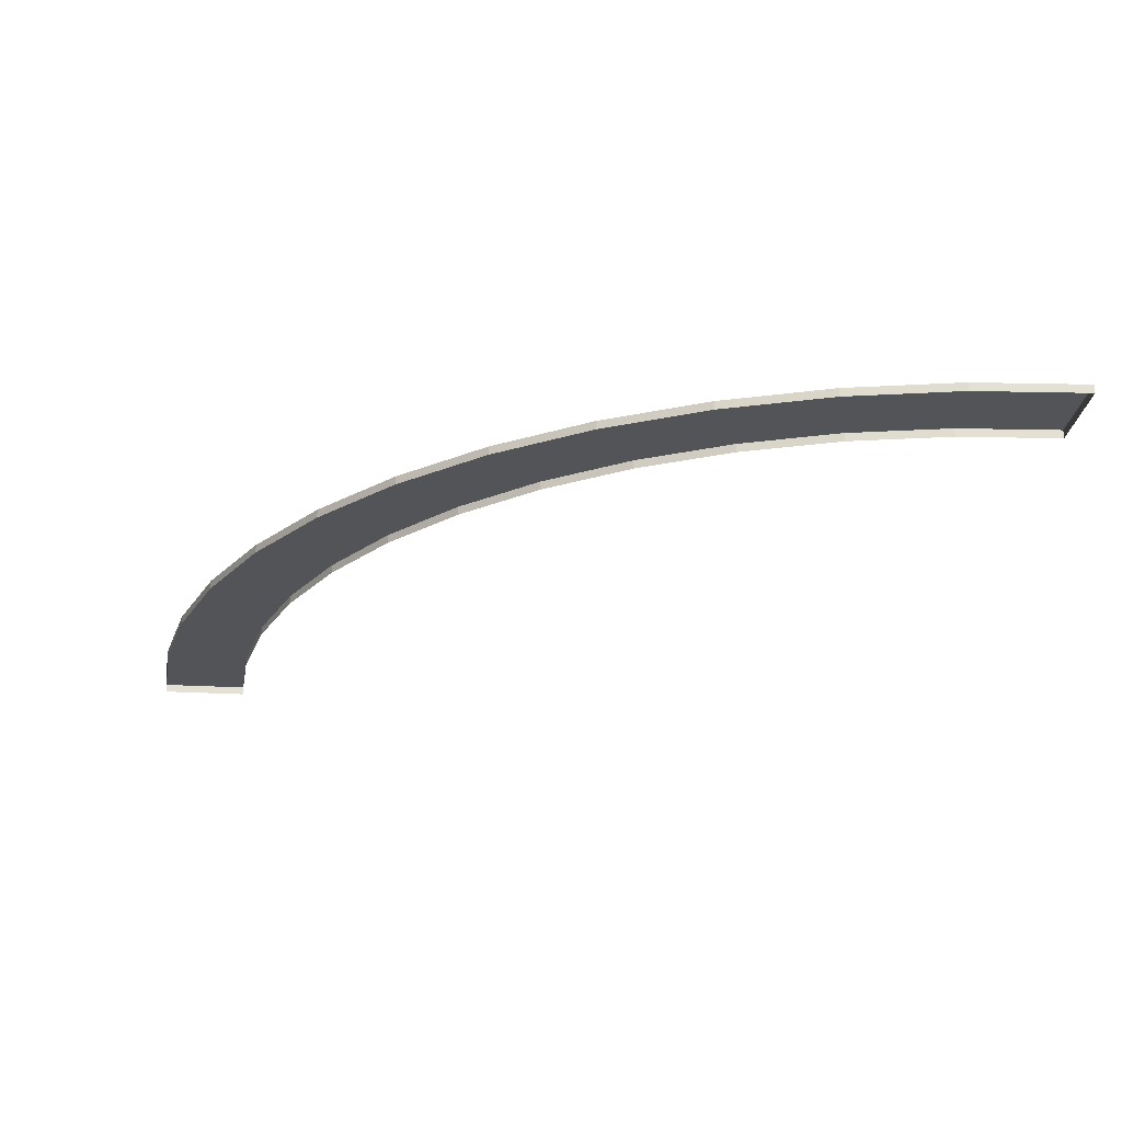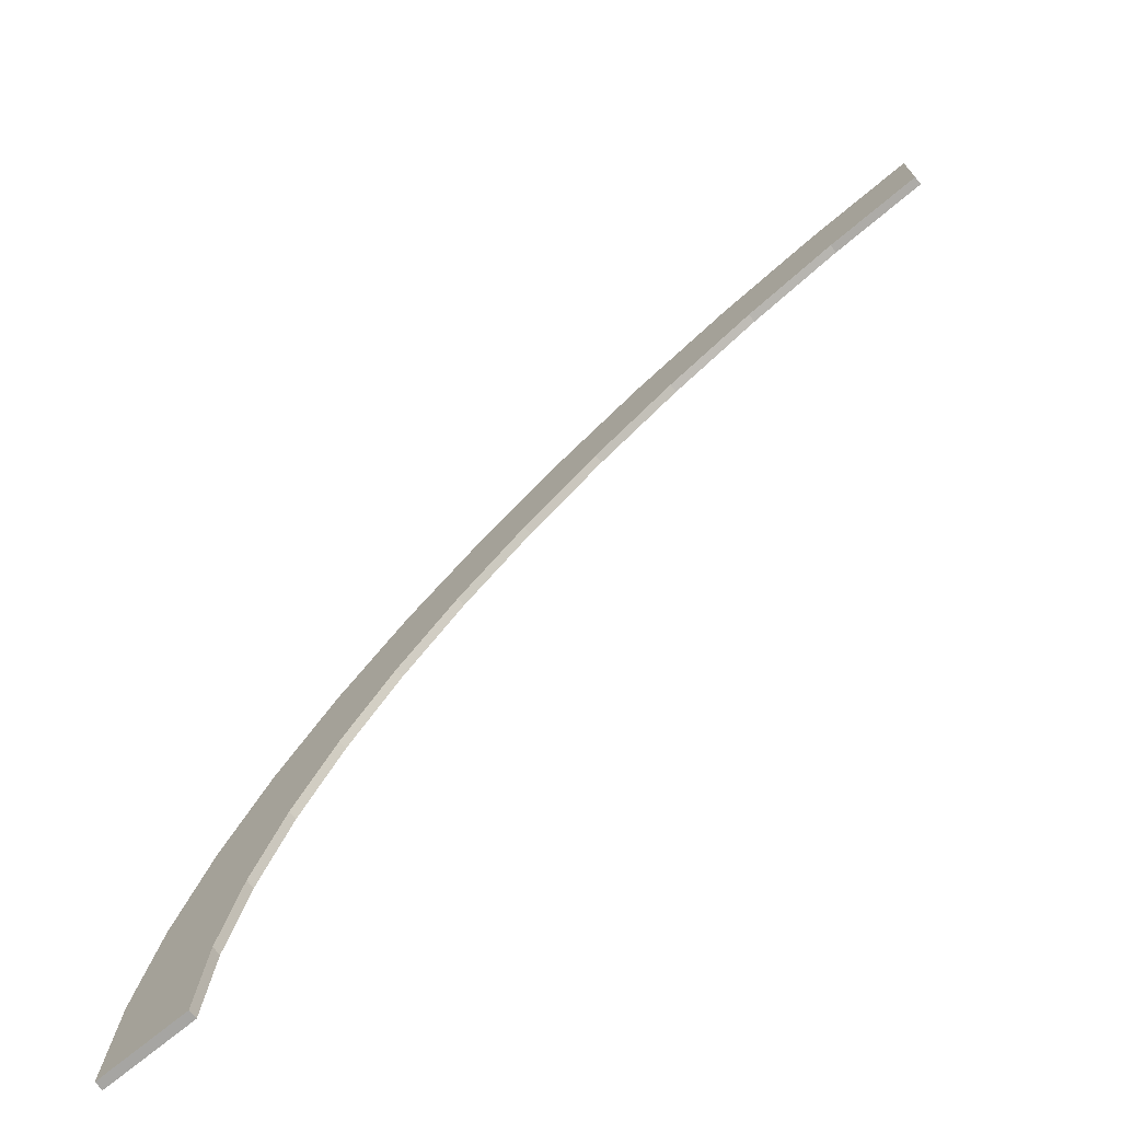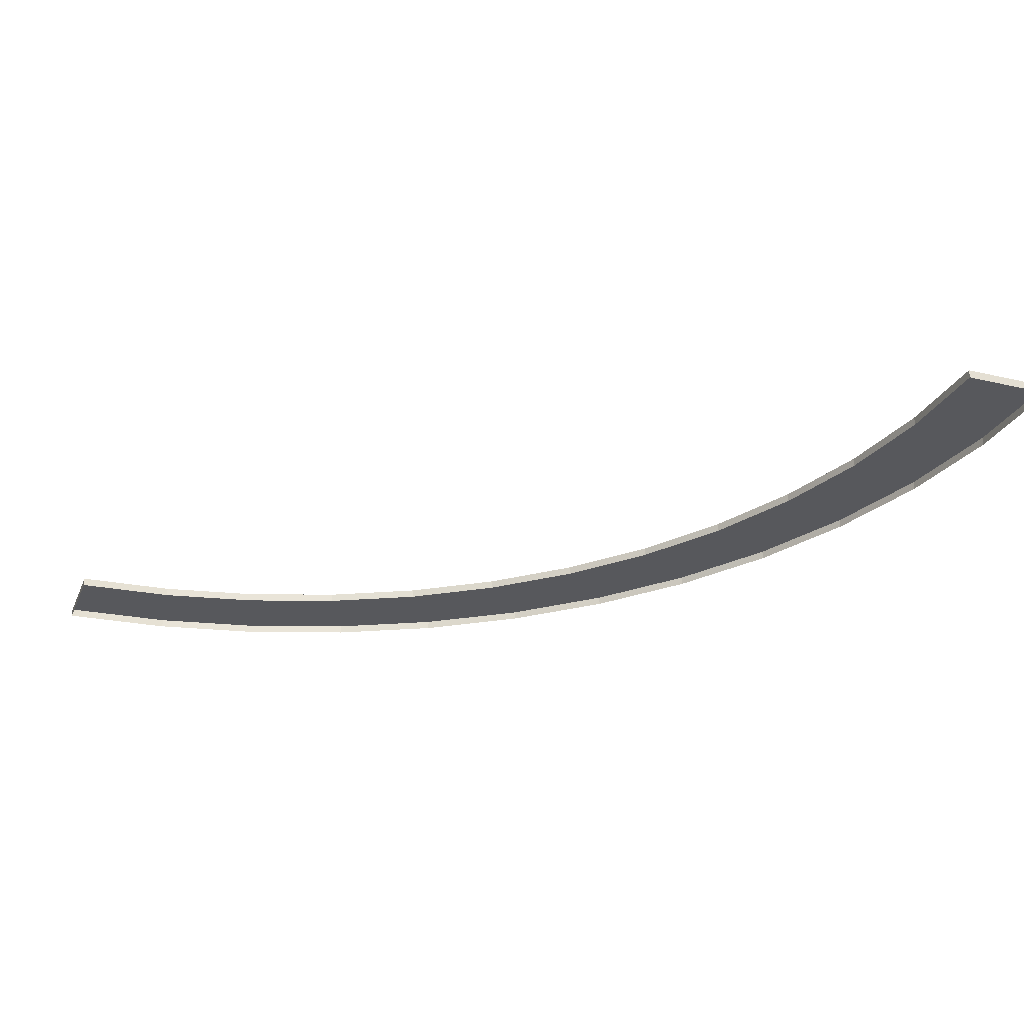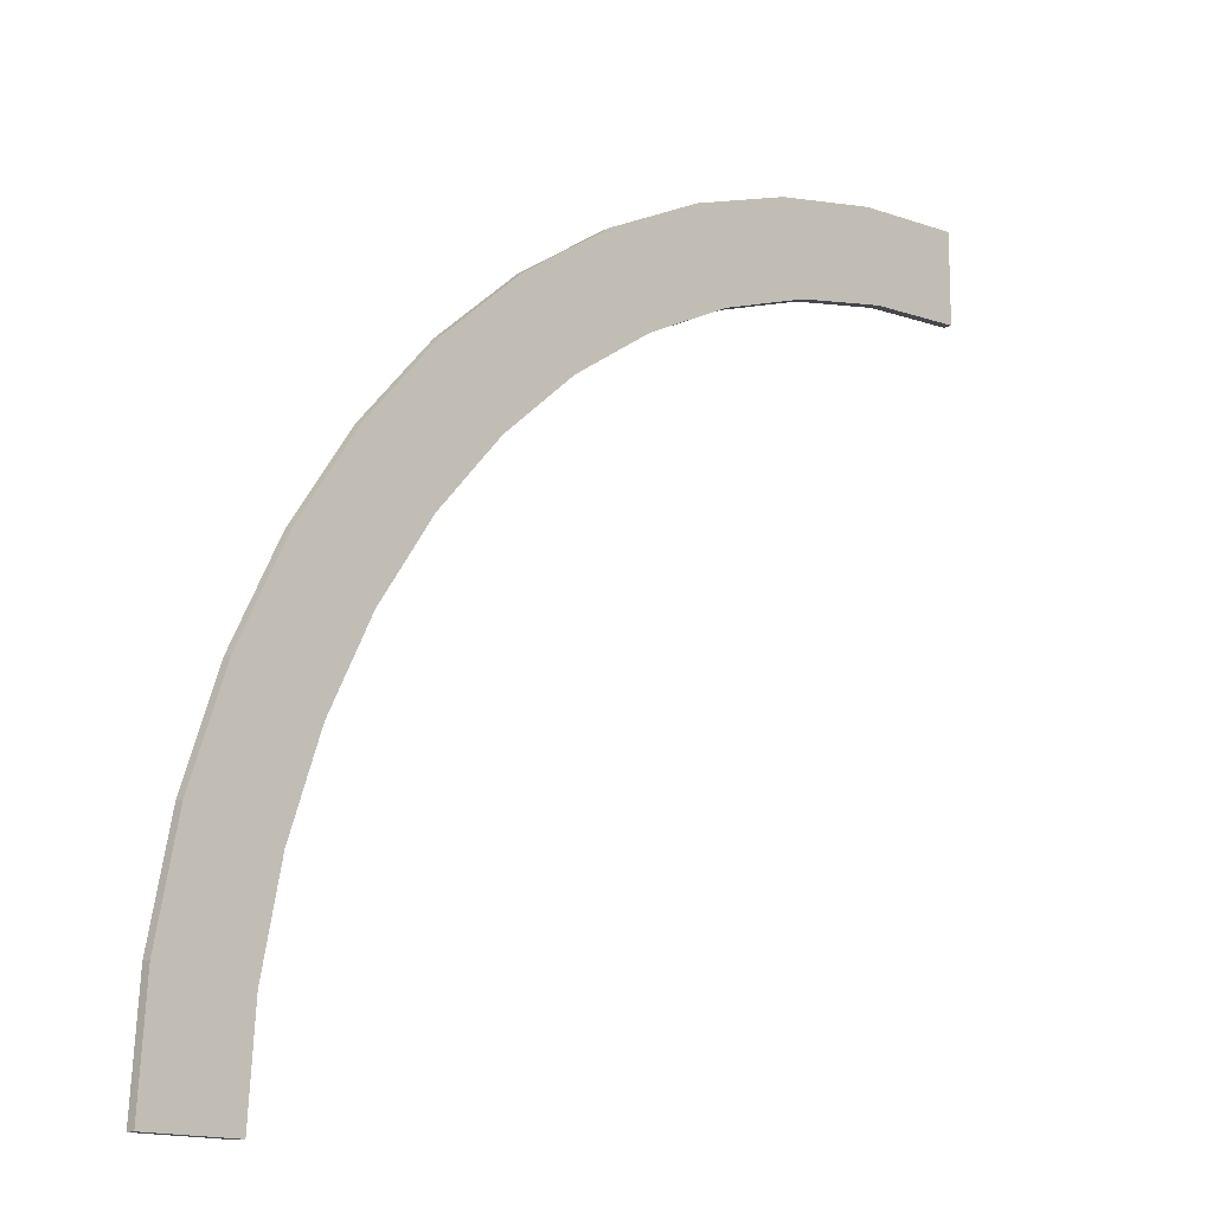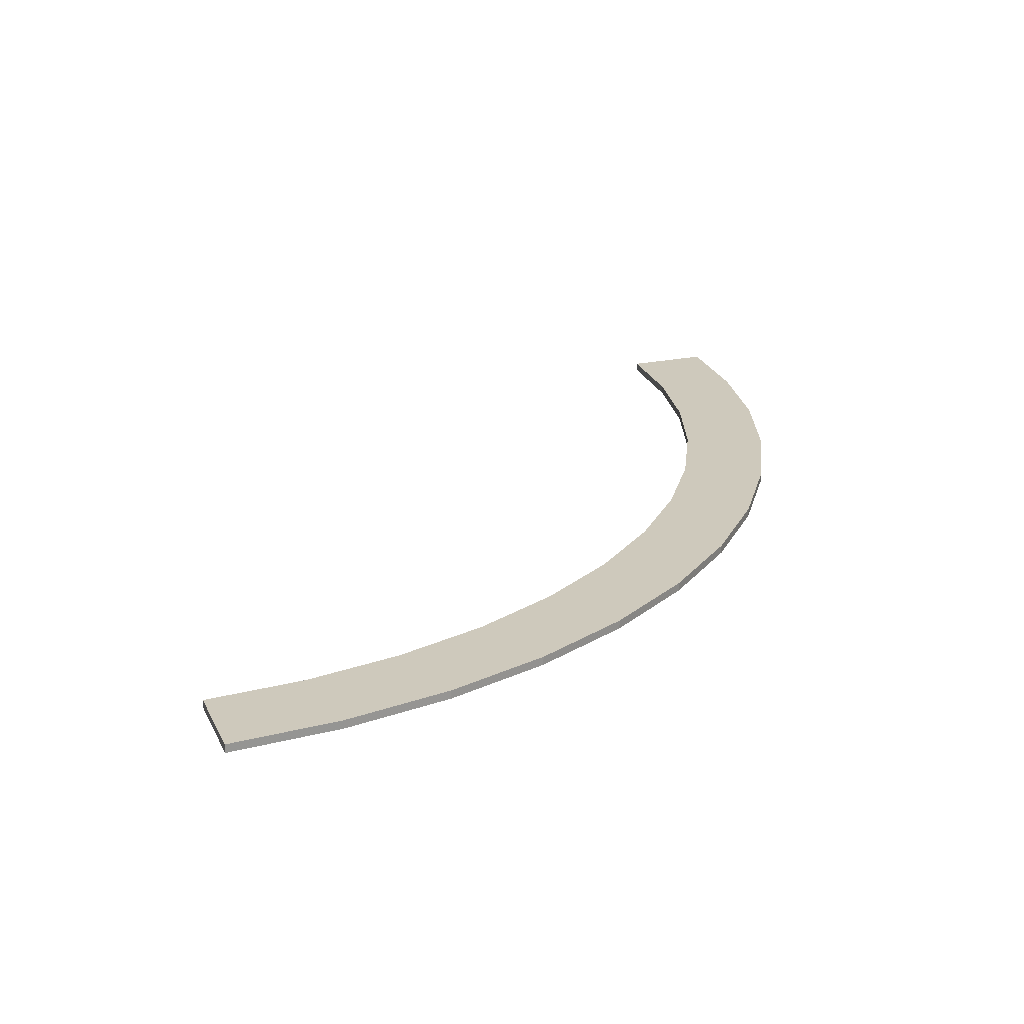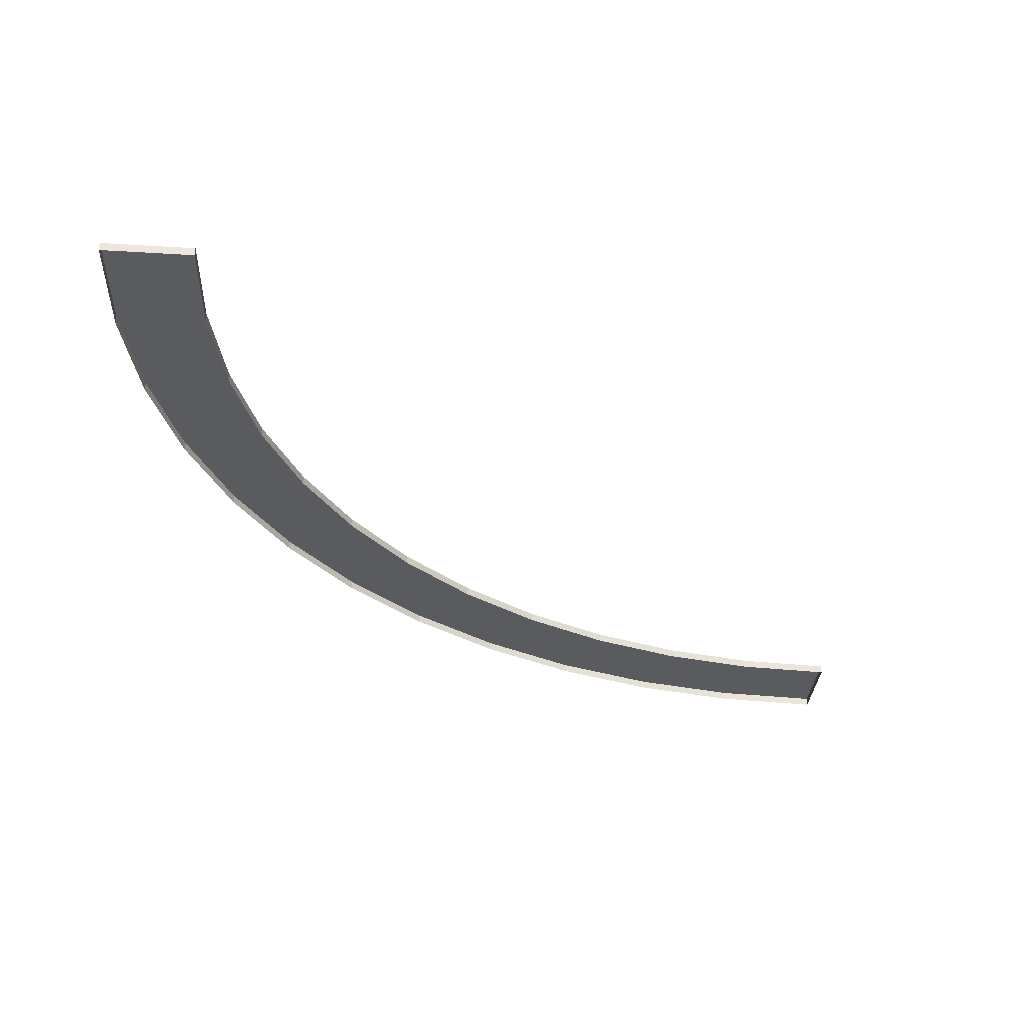
<metadata>
{"format":"obj","ext":"obj","renderer":"f3d","projection":"perspective","resolution":1024,"background":"white","views":[{"elev":-23.3,"azim":84.2,"up":"+Y"},{"elev":-73.7,"azim":-141.0,"up":"+Z"},{"elev":-28.8,"azim":-109.6,"up":"+Y"},{"elev":-14.6,"azim":135.9,"up":"+Z"},{"elev":22.5,"azim":-20.1,"up":"+Y"},{"elev":-32.8,"azim":175.1,"up":"+Y"}]}
</metadata>
<code>
o roadCornerLargerBorderInner
v -21.91 -1e-06 15.86
v -19.86 -1e-06 15.45
v -19.86 0.16 15.45
v -21.91 0.16 15.86
v -20.29 -1e-06 13.83
v -22.13 -1e-06 14.2
v -22.13 0.16 14.2
v -20.29 0.16 13.83
v -16.84 -1e-06 12.4
v -18.52 -1e-06 13.23
v -18.52 0.16 13.23
v -16.84 0.16 12.4
v -17.88 -1e-06 14.78
v -16 -1e-06 13.86
v -16 0.16 13.86
v -17.88 0.16 14.78
v -14.26 0.16 12.69
v -12.69 0.16 11.31
v -13.87 0.16 10.13
v -15.28 0.16 11.36
v -14.26 -1e-06 12.69
v -12.69 -0 11.31
v -13.87 -0 10.13
v -15.28 -0 11.36
v -9.218 0.16 6.123
v -8.545 0.16 4.141
v -10.17 0.16 3.706
v -10.77 0.16 5.48
v -10.17 -0 3.706
v -10.77 -0 5.48
v -8.545 -0 4.141
v -9.218 -0 6.123
v -11.31 0.16 9.74
v -10.14 0.16 8
v -11.6 0.16 7.16
v -12.64 0.16 8.717
v -10.14 -0 8
v -11.31 -0 9.74
v -11.6 -0 7.16
v -12.64 -0 8.717
v -8 0 0
v -8 0.16 0
v -8.137 0.16 2.088
v -8.137 -0 2.088
v -9.68 0 0
v -9.68 0.16 0
v -9.803 0.16 1.869
v -9.803 -0 1.869
v -24 0.16 16
v -24 0.16 14.32
v -24 -1e-06 14.32
v -24 -1e-06 16
f 1 2 3
f 3 4 1
f 5 6 7
f 7 8 5
f 4 3 8
f 8 7 4
f 9 10 11
f 11 12 9
f 13 14 15
f 15 16 13
f 16 15 12
f 12 11 16
f 17 18 19
f 19 20 17
f 21 22 18
f 18 17 21
f 23 24 20
f 20 19 23
f 25 26 27
f 27 28 25
f 27 29 30
f 30 28 27
f 31 26 25
f 25 32 31
f 33 34 35
f 35 36 33
f 37 34 33
f 33 38 37
f 35 39 40
f 40 36 35
f 41 42 43
f 43 44 41
f 41 45 46
f 46 42 41
f 43 42 46
f 46 47 43
f 46 45 48
f 48 47 46
f 49 4 7
f 7 50 49
f 50 51 52
f 52 49 50
f 6 51 50
f 50 7 6
f 52 1 4
f 4 49 52
f 10 5 8
f 8 11 10
f 3 16 11
f 11 8 3
f 2 13 16
f 16 3 2
f 24 9 12
f 12 20 24
f 15 17 20
f 20 12 15
f 14 21 17
f 17 15 14
f 18 33 36
f 36 19 18
f 38 33 18
f 18 22 38
f 36 40 23
f 23 19 36
f 32 25 34
f 34 37 32
f 28 30 39
f 39 35 28
f 34 25 28
f 28 35 34
f 47 48 29
f 29 27 47
f 44 43 26
f 26 31 44
f 26 43 47
f 47 27 26

</code>
